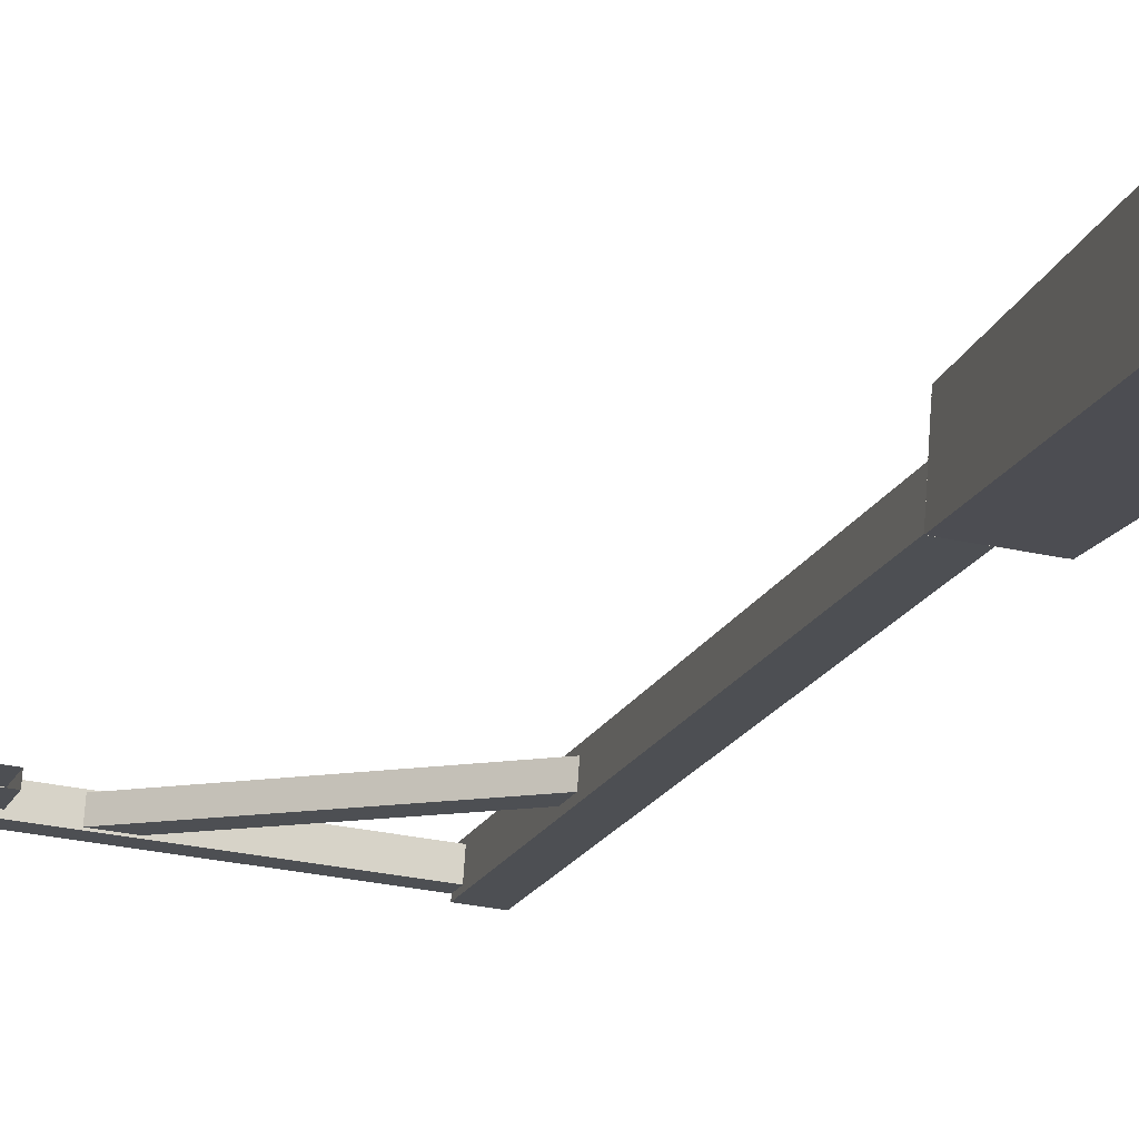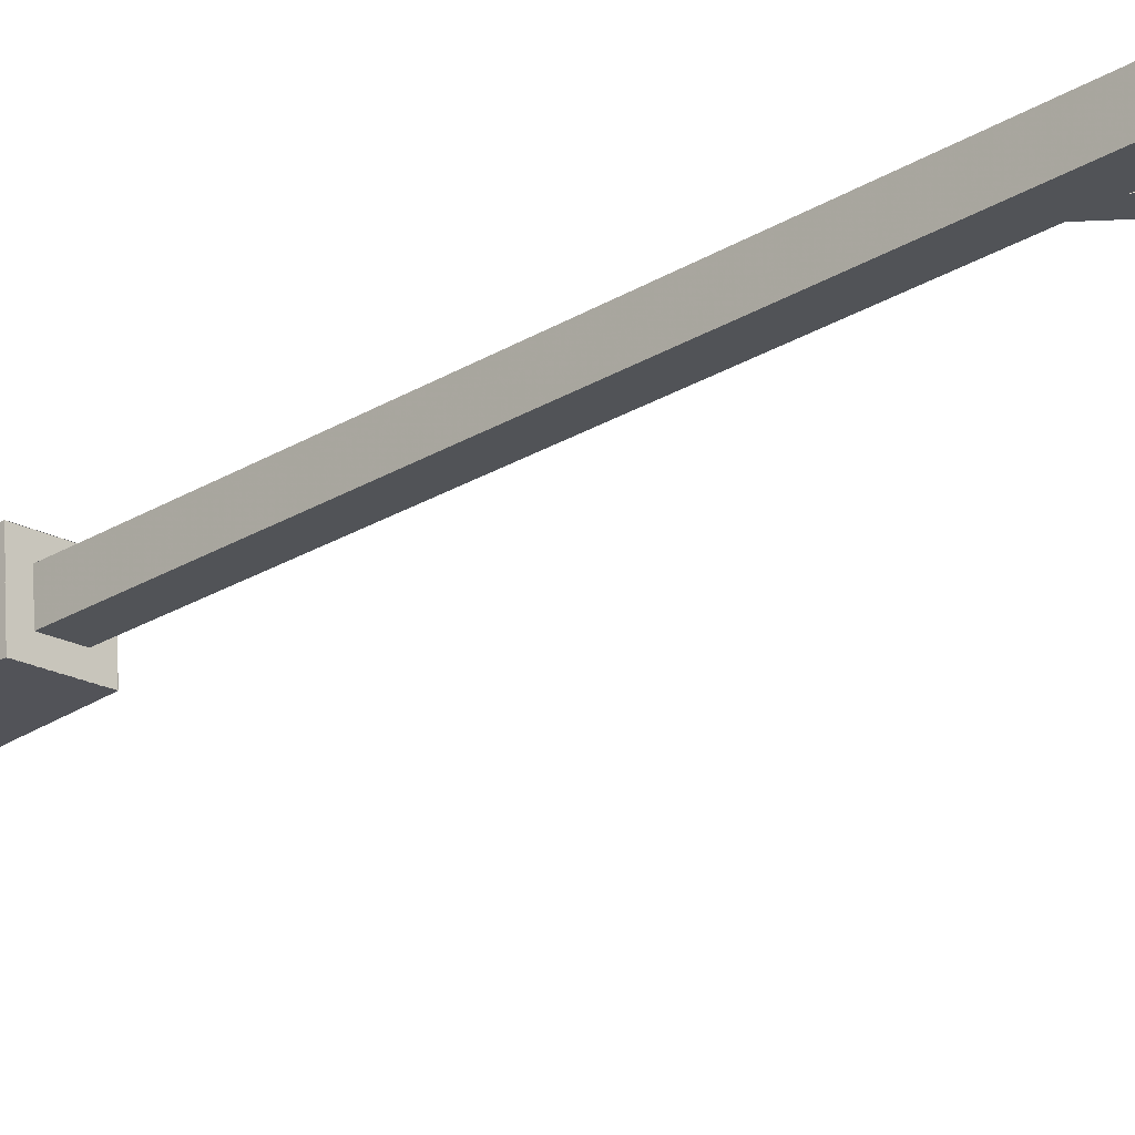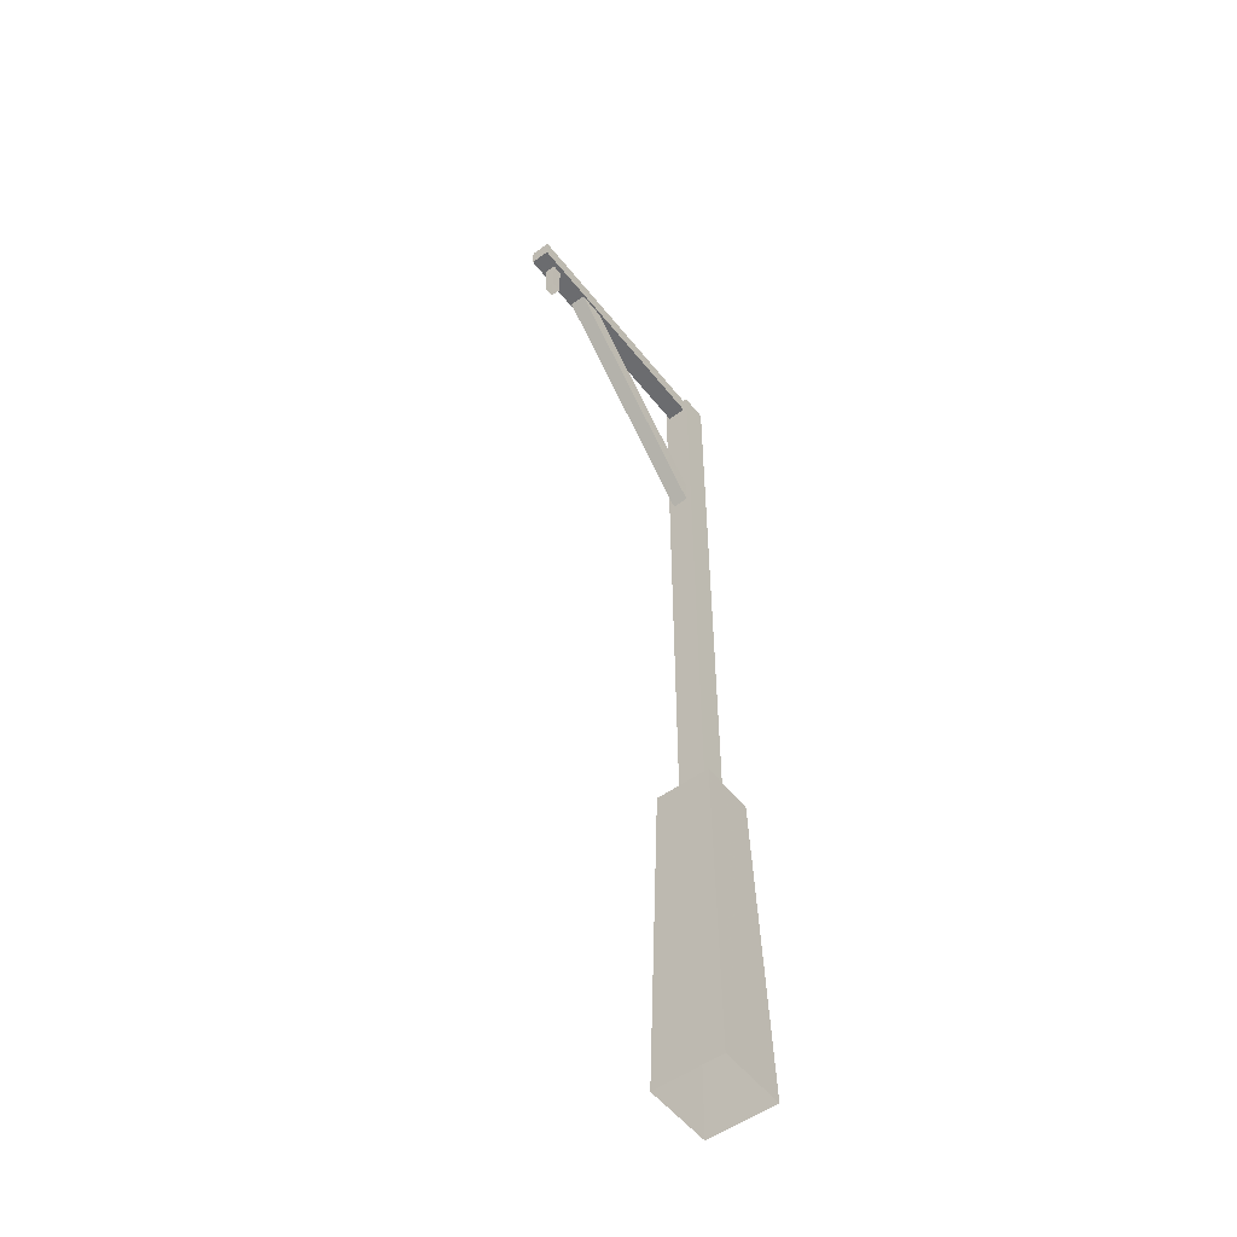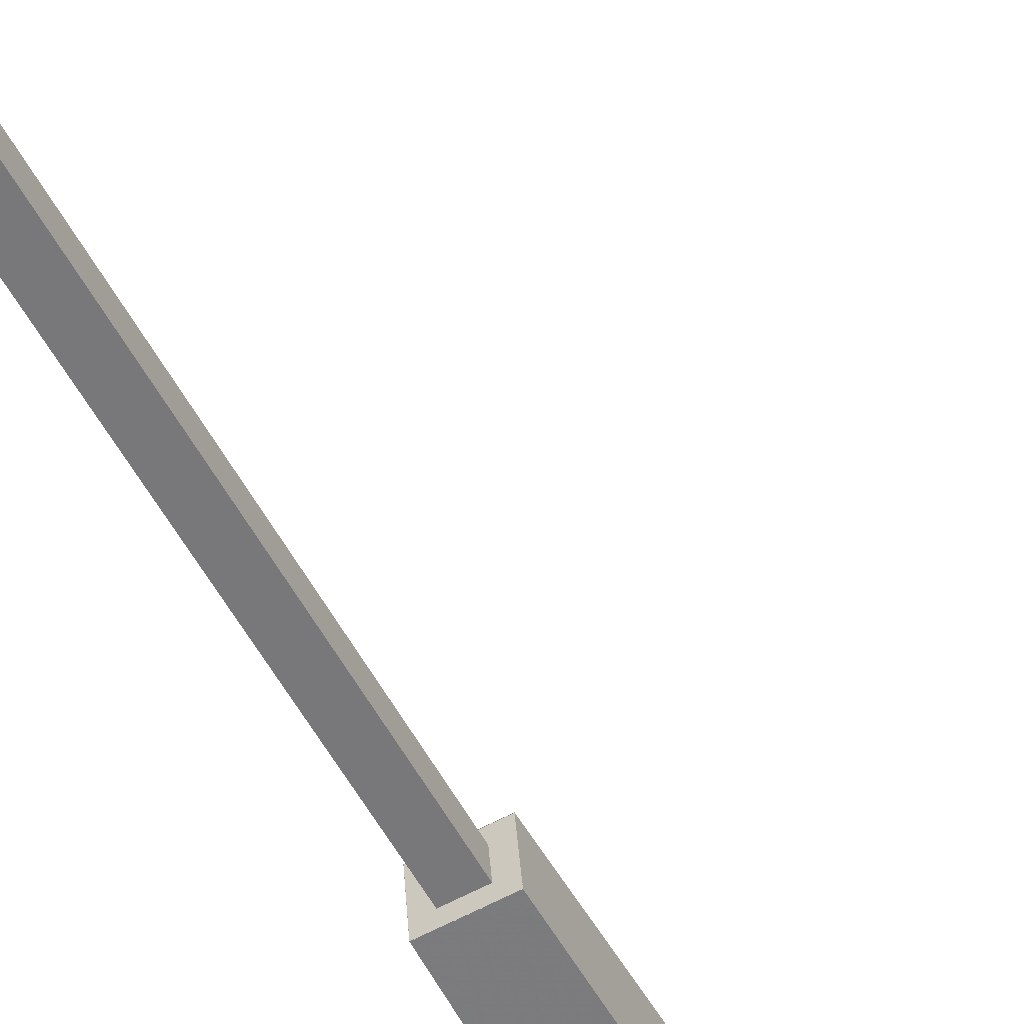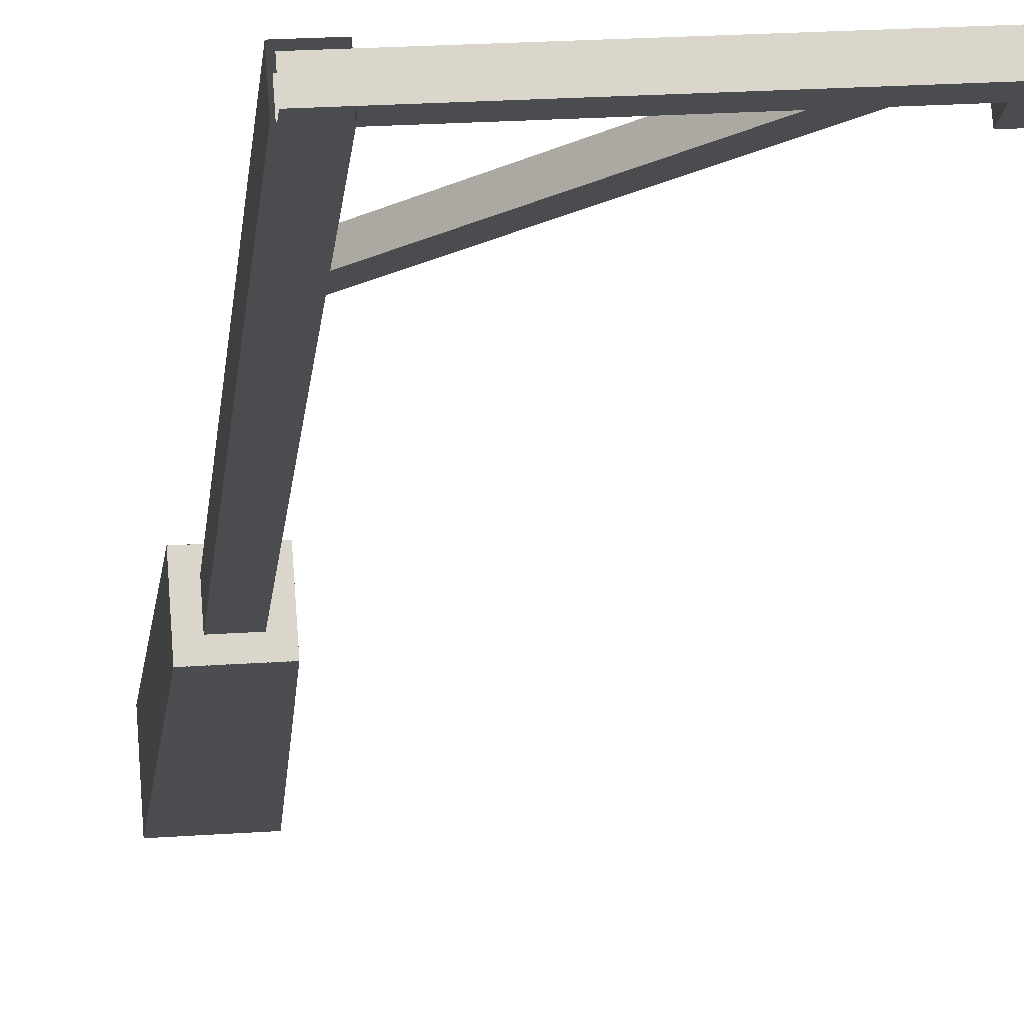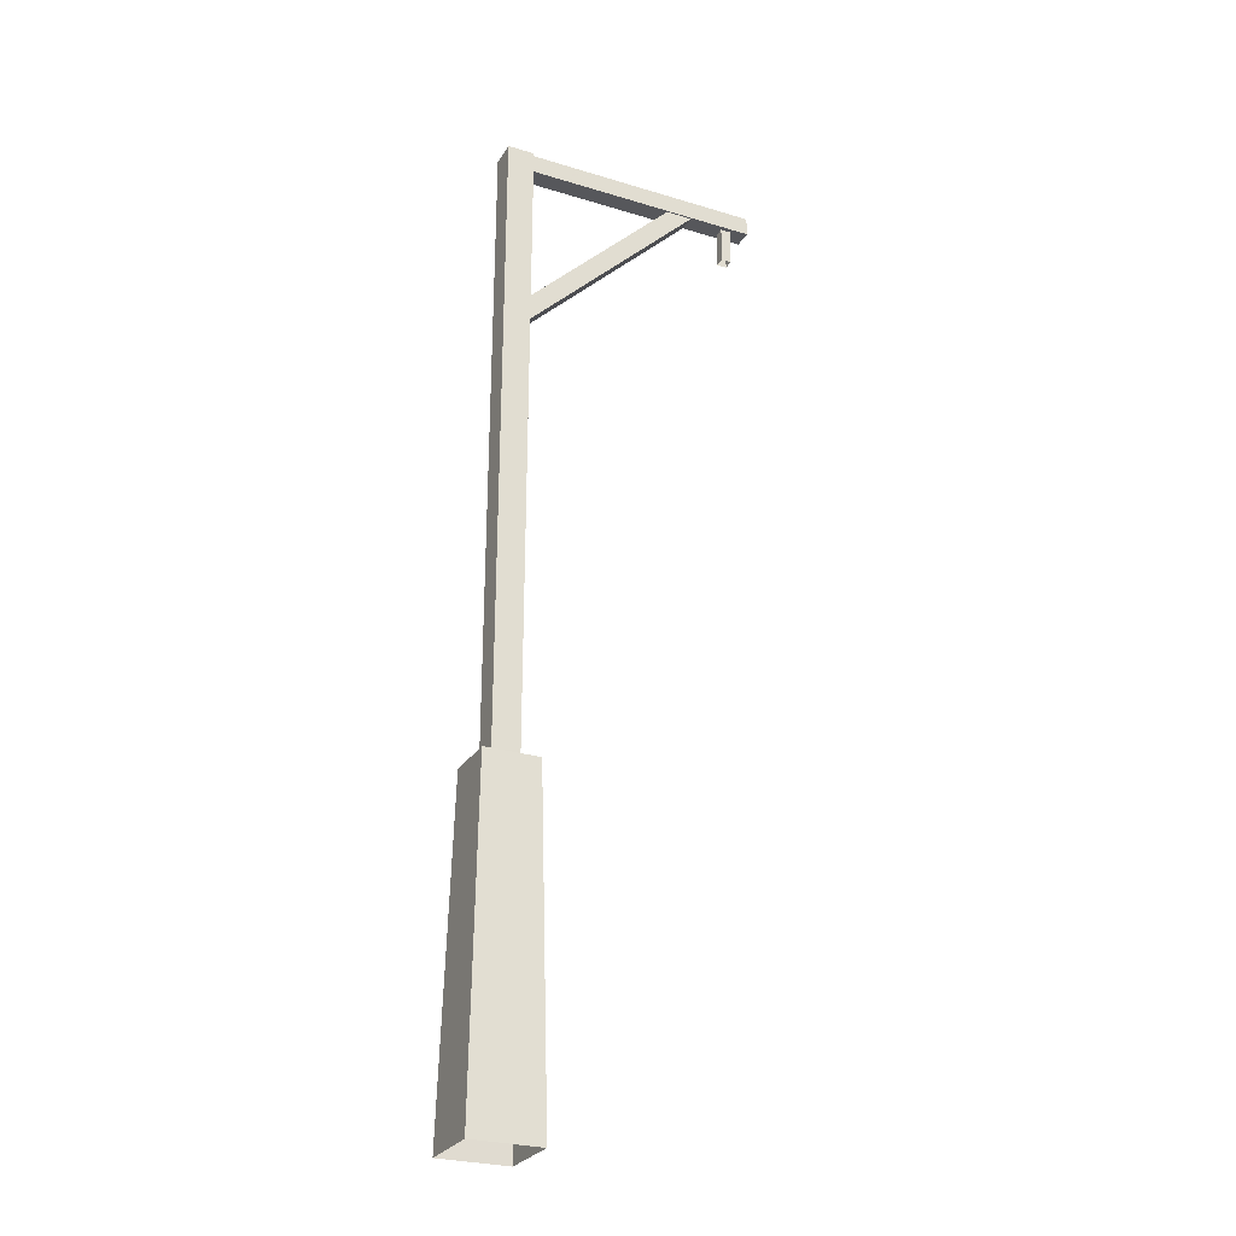
<metadata>
{"format":"obj","ext":"obj","renderer":"f3d","projection":"perspective","resolution":1024,"background":"white","views":[{"elev":-16.3,"azim":-17.0,"up":"+Z"},{"elev":-25.3,"azim":134.2,"up":"+Z"},{"elev":-53.7,"azim":-48.4,"up":"+Y"},{"elev":-55.3,"azim":-152.2,"up":"+Z"},{"elev":-15.6,"azim":174.7,"up":"+Z"},{"elev":-27.1,"azim":159.0,"up":"+Y"}]}
</metadata>
<code>
v 5.566 -16.16 -6.451
v 4.947 16.16 -5.734
v 5.341 16.16 -0.3933
v 0 16.16 0
v -0.3935 16.16 -5.341
v 4.947 16.16 -5.734
v 5.566 -16.16 -6.451
v -1.11 -16.16 -5.959
v -0.6181 -16.16 0.7168
v 6.058 -16.16 0.2251
v 3.692 15.98 -4.279
v 3.692 79.41 -4.279
v 3.886 79.41 -1.648
v 1.255 79.41 -1.455
v 1.062 79.41 -4.086
v 3.692 79.41 -4.279
v 3.692 15.98 -4.279
v 1.062 15.98 -4.086
v 1.255 15.98 -1.455
v 3.886 15.98 -1.648
v 4.948 16.14 -5.738
v -0.3955 16.14 -5.344
v -0.0019 16.14 -0.0003
v 5.342 16.14 -0.3938
v 3.266 60.92 -3.701
v -14.82 79.05 -2.369
v -14.7 79.05 -0.8269
v -16 77.74 -0.731
v -16.12 77.74 -2.273
v -14.82 79.05 -2.369
v 3.266 60.92 -3.701
v 1.964 59.61 -3.605
v 2.077 59.61 -2.062
v 3.38 60.92 -2.159
v 3.426 79.44 -3.863
v -22.15 79.44 -1.98
v -22.01 79.44 -0.1382
v -22.01 77.59 -0.1382
v -22.15 77.59 -1.98
v -22.15 79.44 -1.98
v 3.426 79.44 -3.863
v 3.426 77.59 -3.863
v 3.562 77.59 -2.021
v 3.562 79.44 -2.021
v -19.45 73.96 -1.75
v -19.45 77.92 -1.75
v -19.37 77.92 -0.7608
v -20.36 77.92 -0.6878
v -20.43 77.92 -1.678
v -19.45 77.92 -1.75
v -19.45 73.96 -1.75
v -20.43 73.96 -1.678
v -20.36 73.96 -0.6878
v -19.37 73.96 -0.7608
v -22.15 79.45 -1.98
v -22.15 77.59 -1.98
v -22.01 77.59 -0.1419
v -22.01 79.45 -0.1419
f 6 7 8
f 5 6 8
f 4 5 8
f 4 8 9
f 3 4 9
f 3 9 10
f 2 3 10
f 1 2 10
f 16 17 18
f 15 16 18
f 14 15 18
f 14 18 19
f 13 14 19
f 13 19 20
f 12 13 20
f 11 12 20
f 23 24 21
f 22 23 21
f 30 31 32
f 29 30 32
f 28 29 32
f 28 32 33
f 27 28 33
f 27 33 34
f 26 27 34
f 25 26 34
f 40 41 42
f 39 40 42
f 38 39 42
f 38 42 43
f 37 38 43
f 37 43 44
f 36 37 44
f 35 36 44
f 50 51 52
f 49 50 52
f 48 49 52
f 48 52 53
f 47 48 53
f 47 53 54
f 46 47 54
f 45 46 54
f 57 58 55
f 56 57 55

</code>
